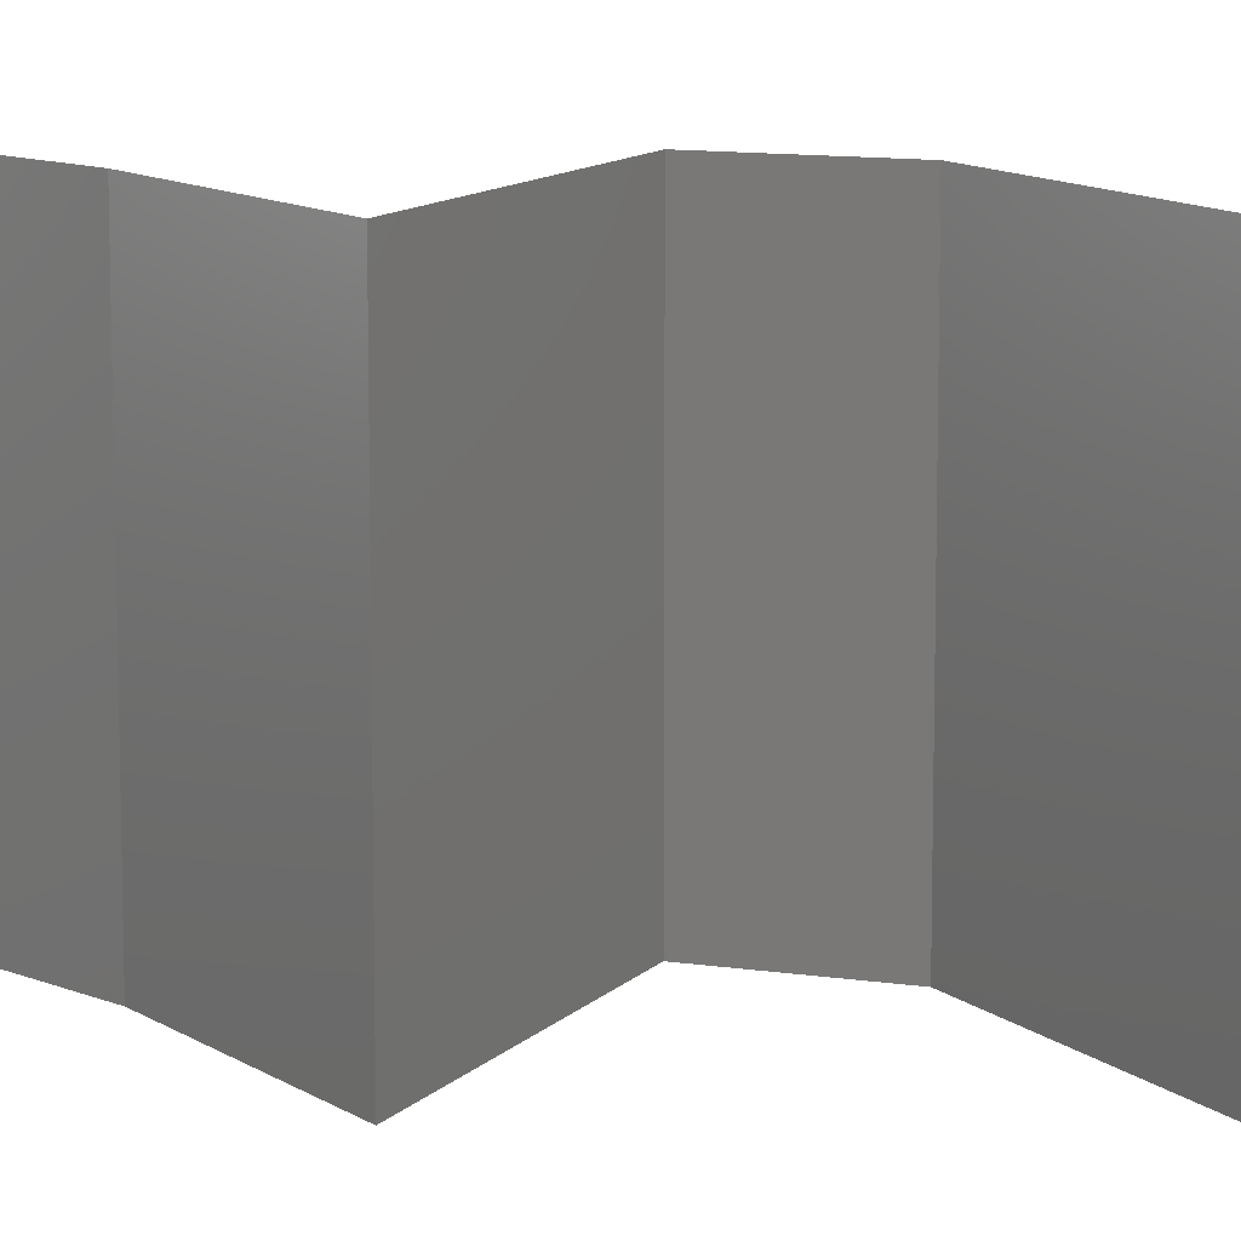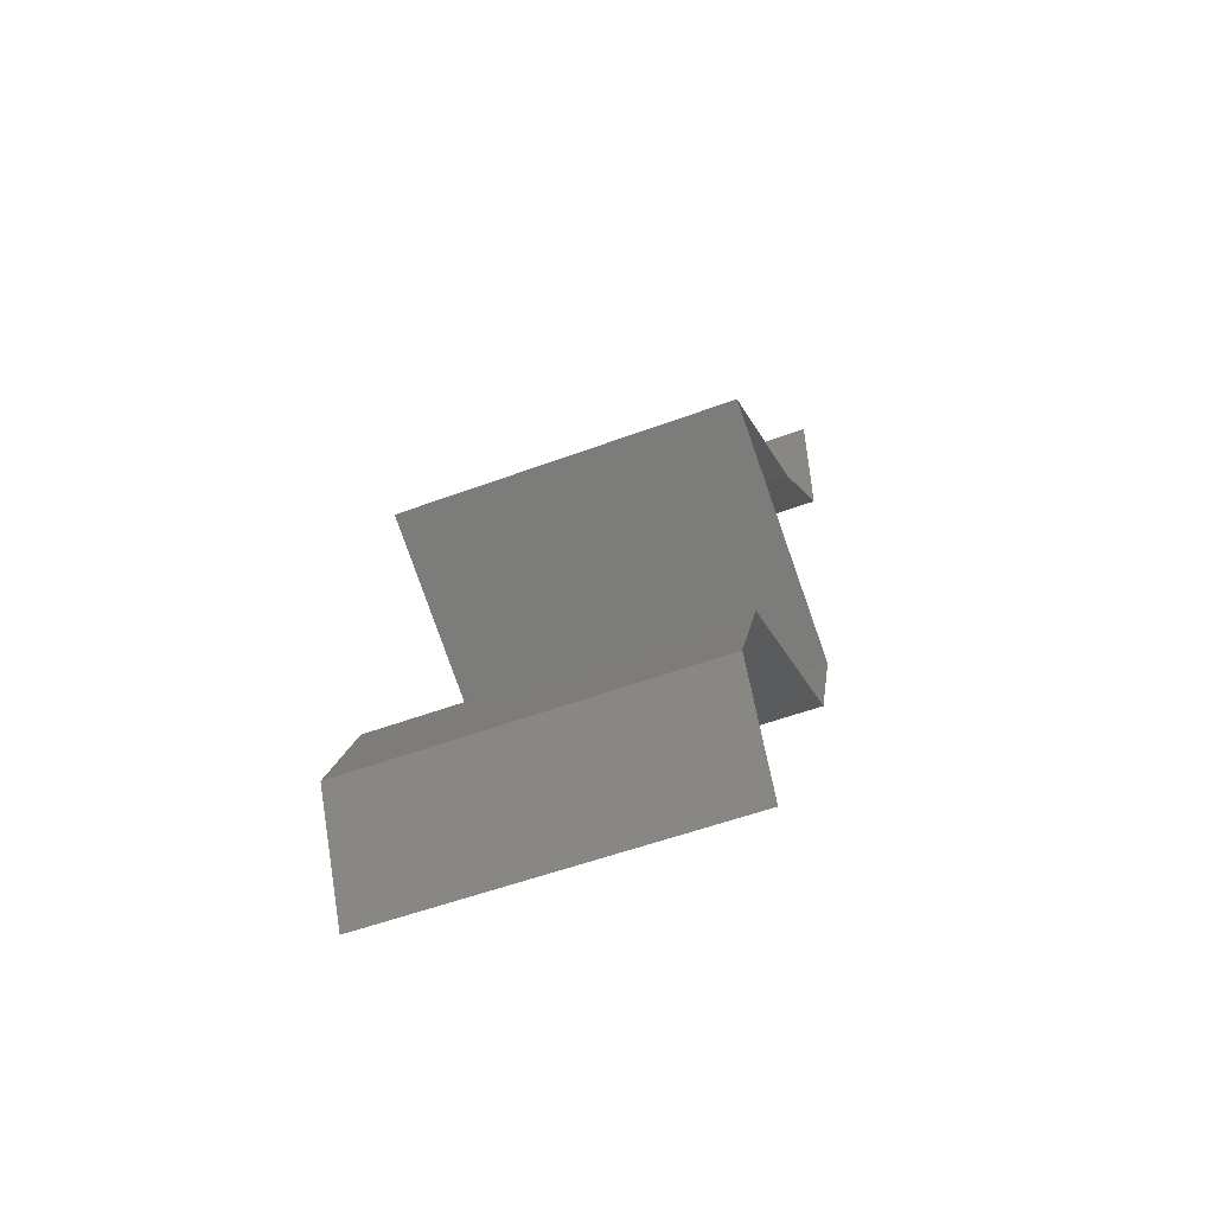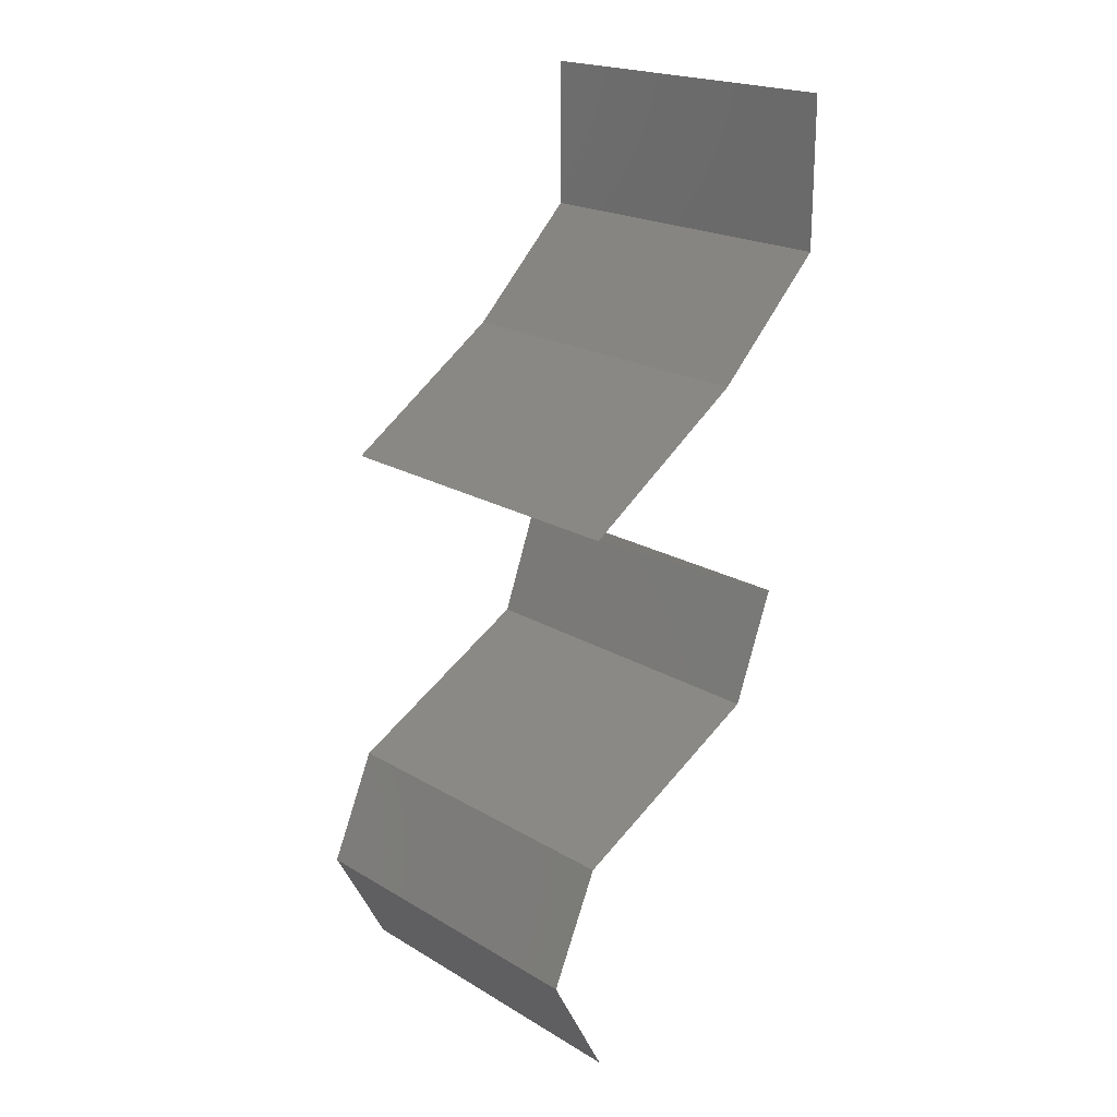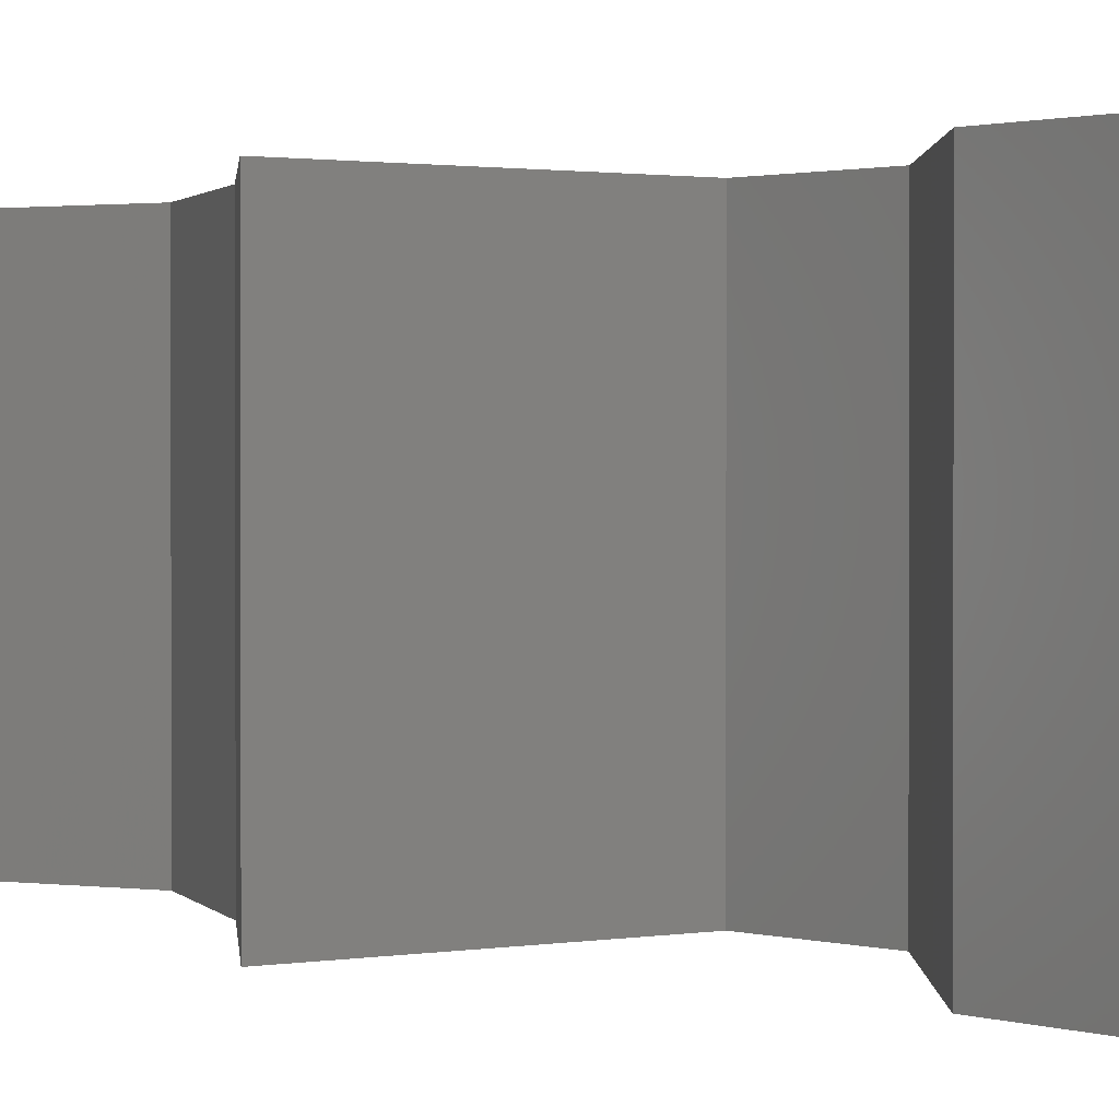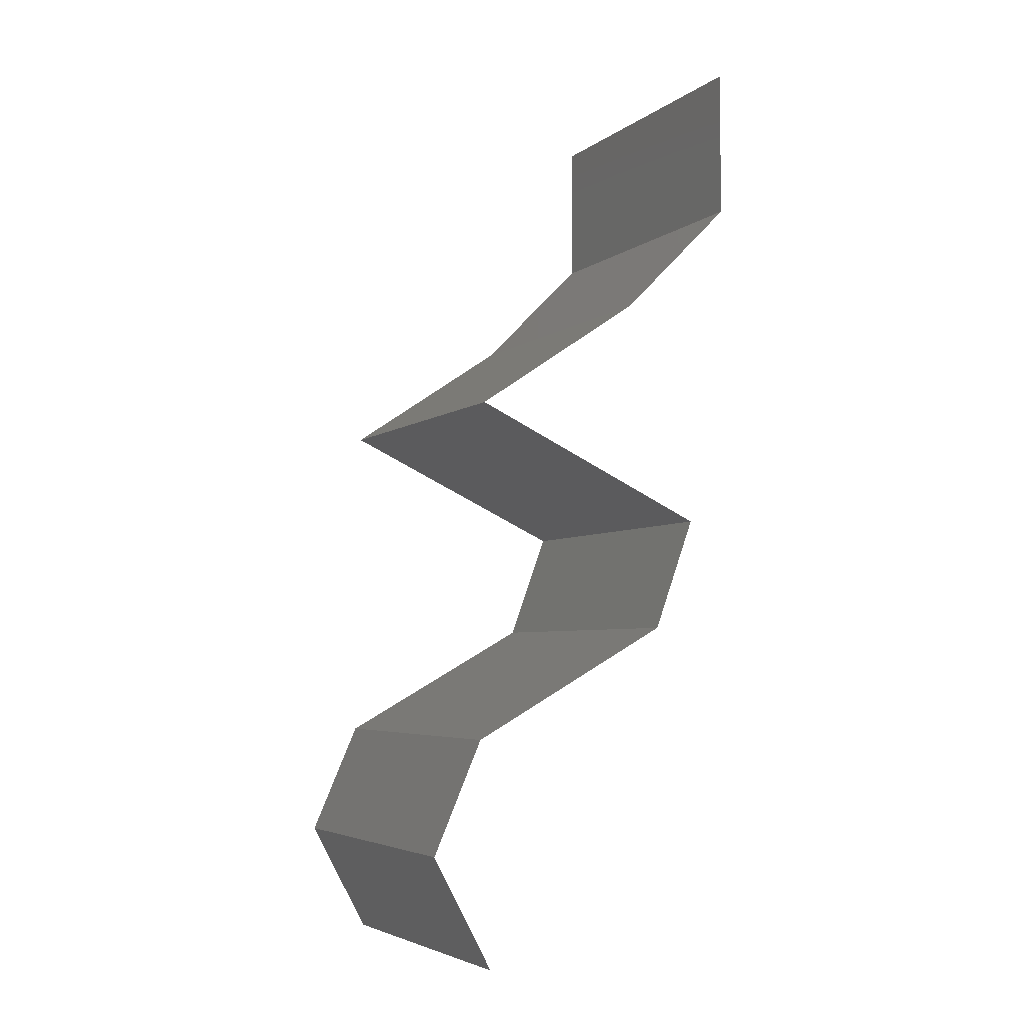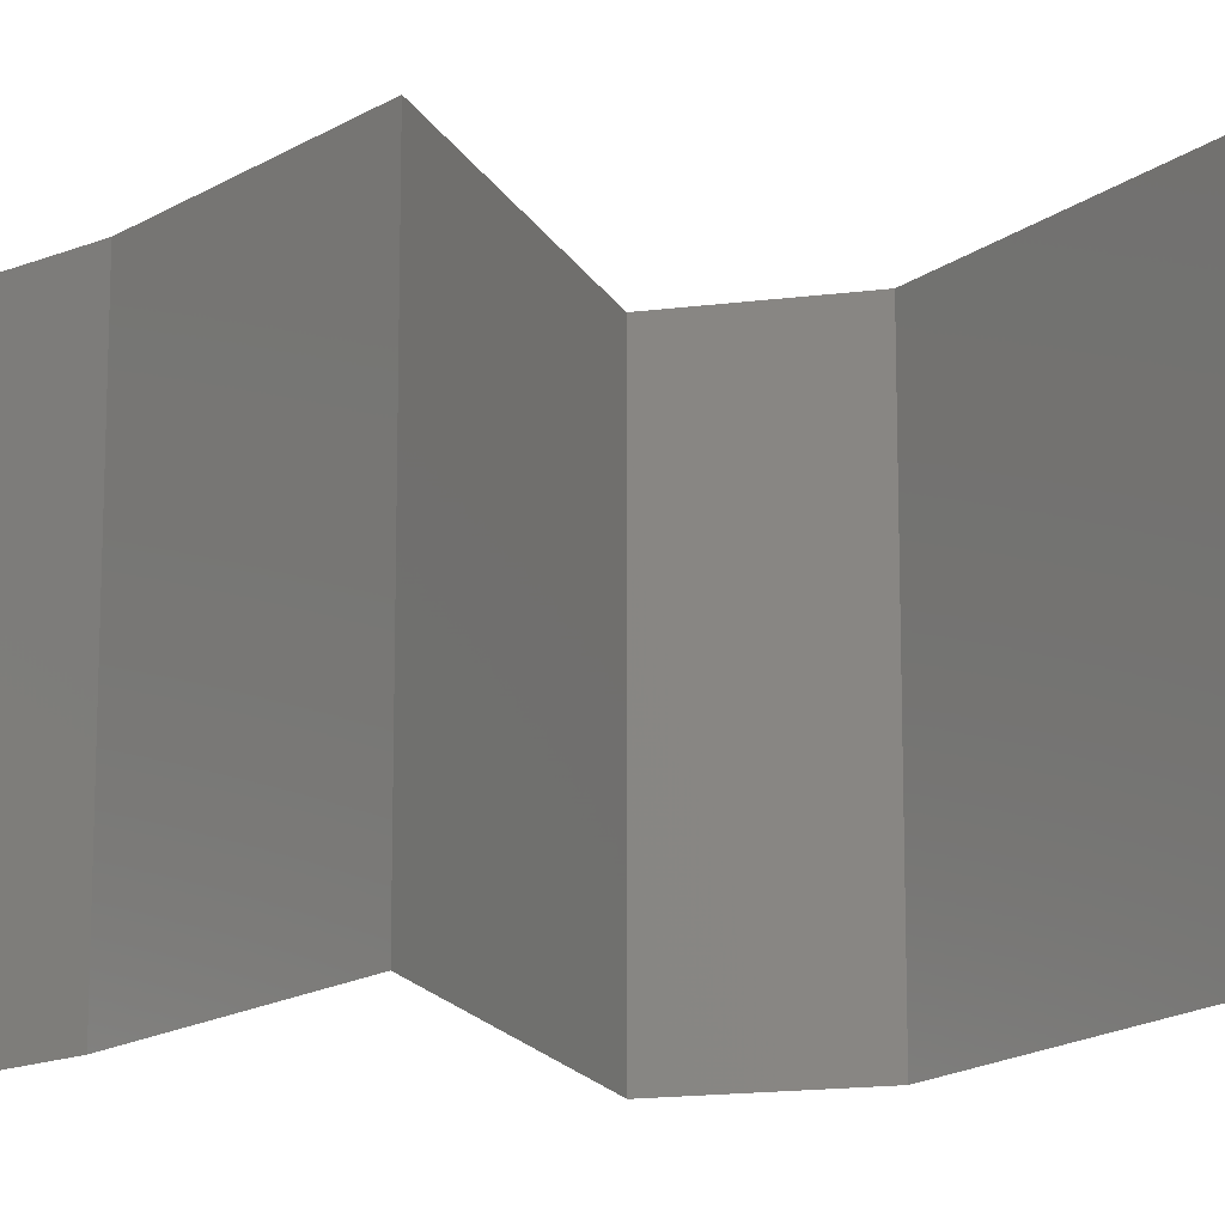
<metadata>
{"format":"stl","ext":"stl","renderer":"f3d","projection":"perspective","resolution":1024,"background":"white","views":[{"elev":11.4,"azim":-90.0,"up":"+Z"},{"elev":-53.9,"azim":-68.4,"up":"+Y"},{"elev":20.6,"azim":-43.1,"up":"+Y"},{"elev":1.2,"azim":-60.9,"up":"+Z"},{"elev":-4.7,"azim":-25.5,"up":"+Y"},{"elev":-16.5,"azim":-95.6,"up":"+Z"}]}
</metadata>
<code>
# stl→obj: 46 verts, 66 faces
v 0.04 0.05145 0
v 0.04 0.05572 0.005
v 0.04 0.05145 0.01
v 0.04 0.06 0.02
v 0.04 0.05572 0.015
v 0.04 0.06 0.01
v 0.04 0.05145 0.02
v 0.04 0.06 0
v 0.03678 0.04823 0.015
v 0.03355 0.04502 0
v 0.03678 0.04823 0.005
v 0.03355 0.04502 0.01
v 0.03355 0.04502 0.02
v 0.02874 0.0418 0.005729
v 0.02394 0.03859 0
v 0.02394 0.03859 0.02
v 0.02874 0.0418 0.01432
v 0.02394 0.03859 0.01
v 0.03089 0.03532 0.007635
v 0.03079 0.03537 0
v 0.03765 0.03215 0
v 0.03765 0.03215 0.01
v 0.02873 0.03634 0.01464
v 0.03345 0.03412 0.01461
v 0.03765 0.03215 0.02
v 0.03079 0.03537 0.02
v 0.03646 0.02894 0.005
v 0.03527 0.02572 0
v 0.03646 0.02894 0.015
v 0.03527 0.02572 0.01
v 0.03527 0.02572 0.02
v 0.0237 0.01929 0.01
v 0.02949 0.02251 0.02
v 0.02949 0.02251 0
v 0.0237 0.01929 0
v 0.0237 0.01929 0.02
v 0.0209 0.01286 0.02
v 0.0223 0.01608 0.015
v 0.0209 0.01286 0.01
v 0.0223 0.01608 0.005
v 0.0209 0.01286 0
v 0.02434 0.006431 0.01
v 0.02262 0.009646 0.005
v 0.02262 0.009646 0.015
v 0.02434 0.006431 0.02
v 0.02434 0.006431 0
f 1 2 3
f 4 5 6
f 3 5 7
f 6 2 8
f 8 2 1
f 7 5 4
f 6 5 3
f 3 2 6
f 7 9 3
f 10 11 12
f 3 11 1
f 12 9 13
f 12 11 3
f 13 9 7
f 3 9 12
f 1 11 10
f 10 14 15
f 16 17 13
f 14 17 18
f 12 17 14
f 13 17 12
f 15 14 18
f 12 14 10
f 18 17 16
f 15 19 20
f 20 19 21
f 21 19 22
f 18 19 15
f 16 23 18
f 22 24 25
f 26 23 16
f 25 24 26
f 23 24 19
f 26 24 23
f 19 24 22
f 23 19 18
f 21 27 28
f 22 29 30
f 31 29 25
f 30 27 22
f 22 27 21
f 25 29 22
f 28 27 30
f 30 29 31
f 32 30 33
f 34 30 32
f 34 28 30
f 30 31 33
f 32 35 34
f 33 36 32
f 37 38 36
f 39 40 32
f 35 40 41
f 32 38 39
f 32 40 35
f 36 38 32
f 41 40 39
f 39 38 37
f 42 43 39
f 39 44 42
f 45 44 37
f 41 43 46
f 39 43 41
f 37 44 39
f 46 43 42
f 42 44 45

</code>
